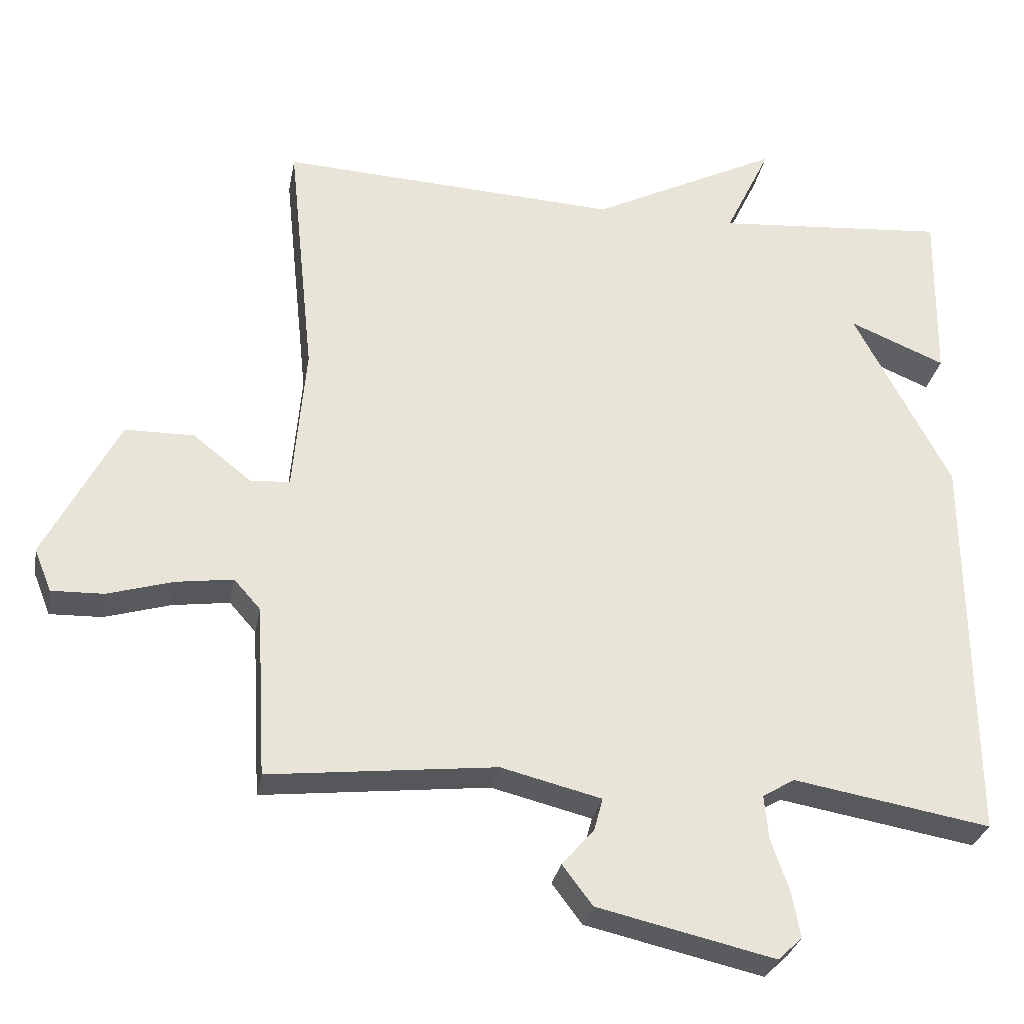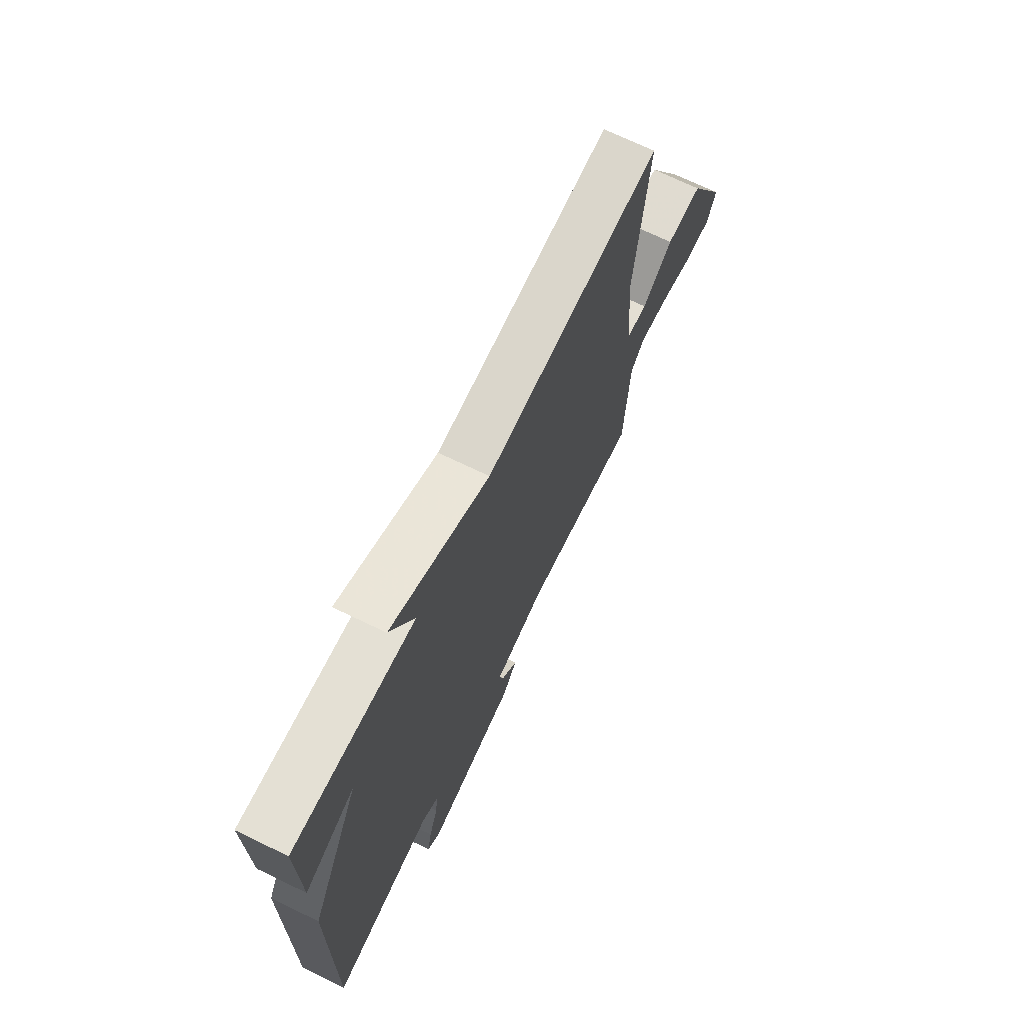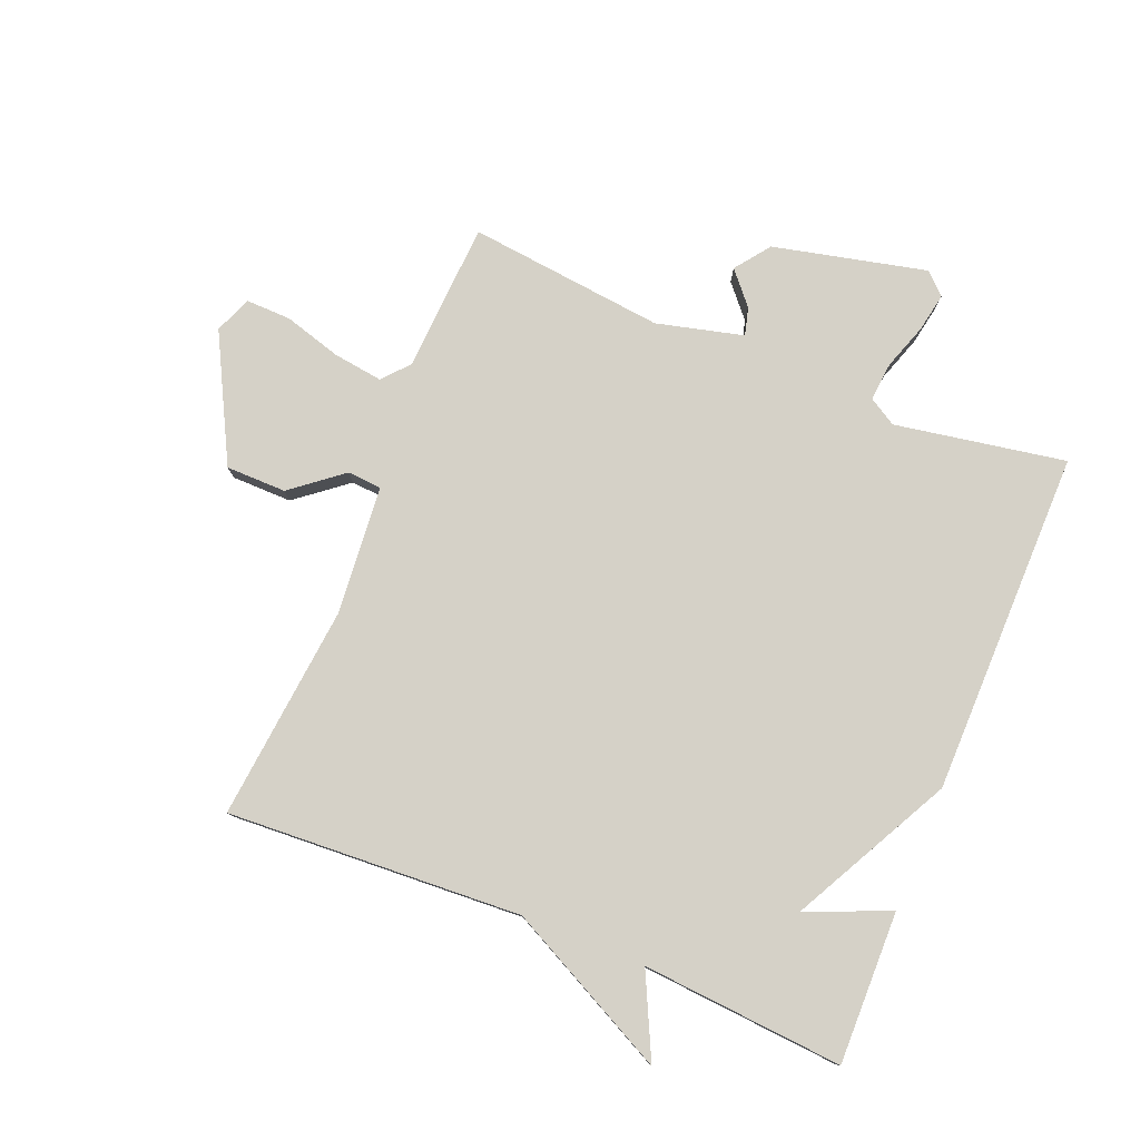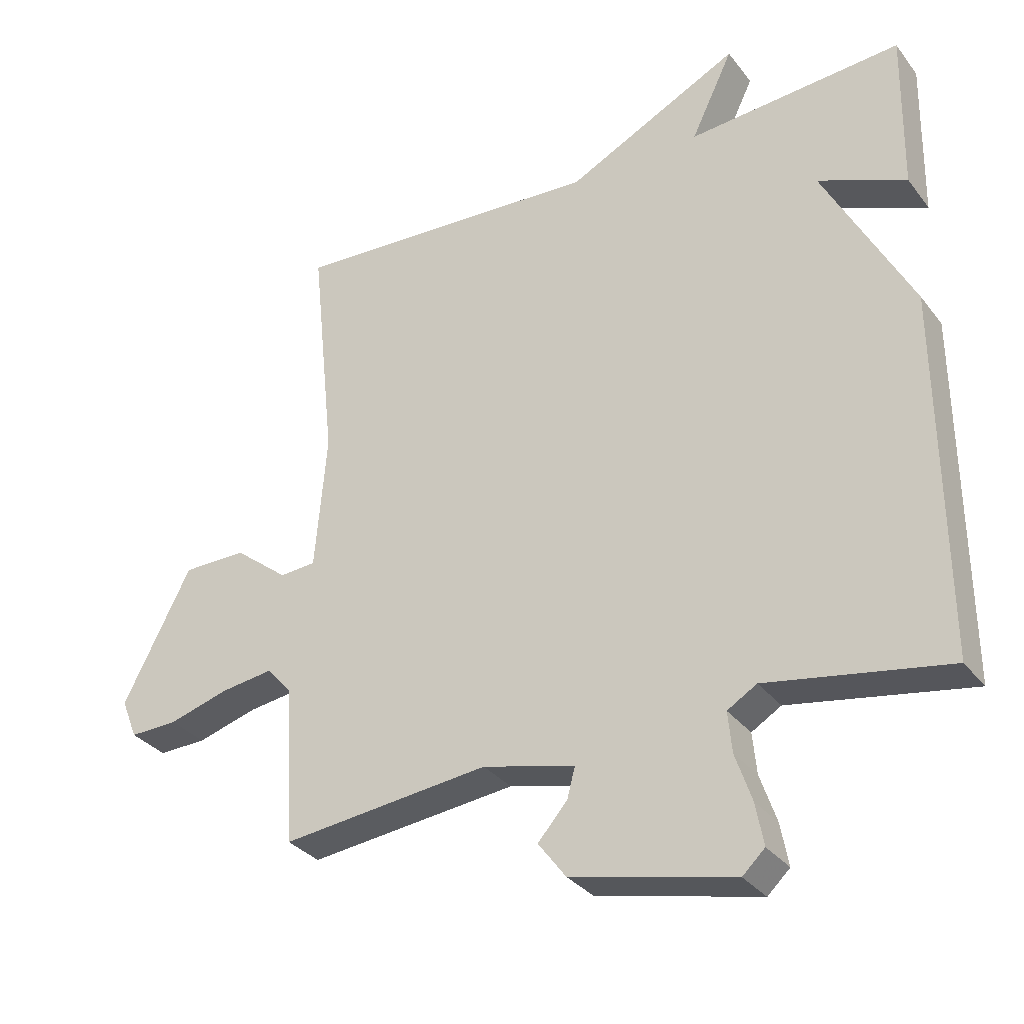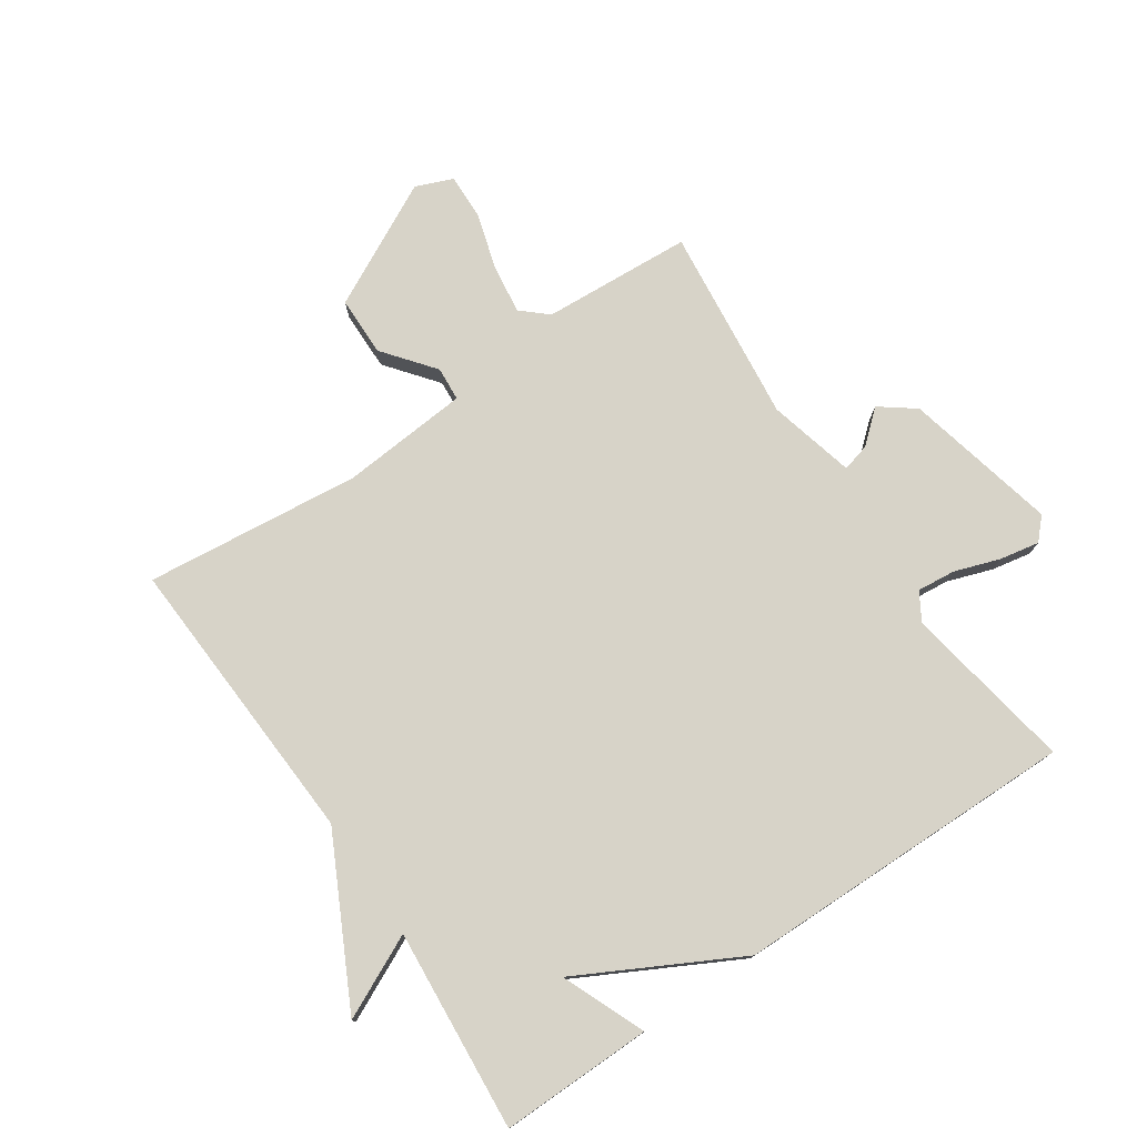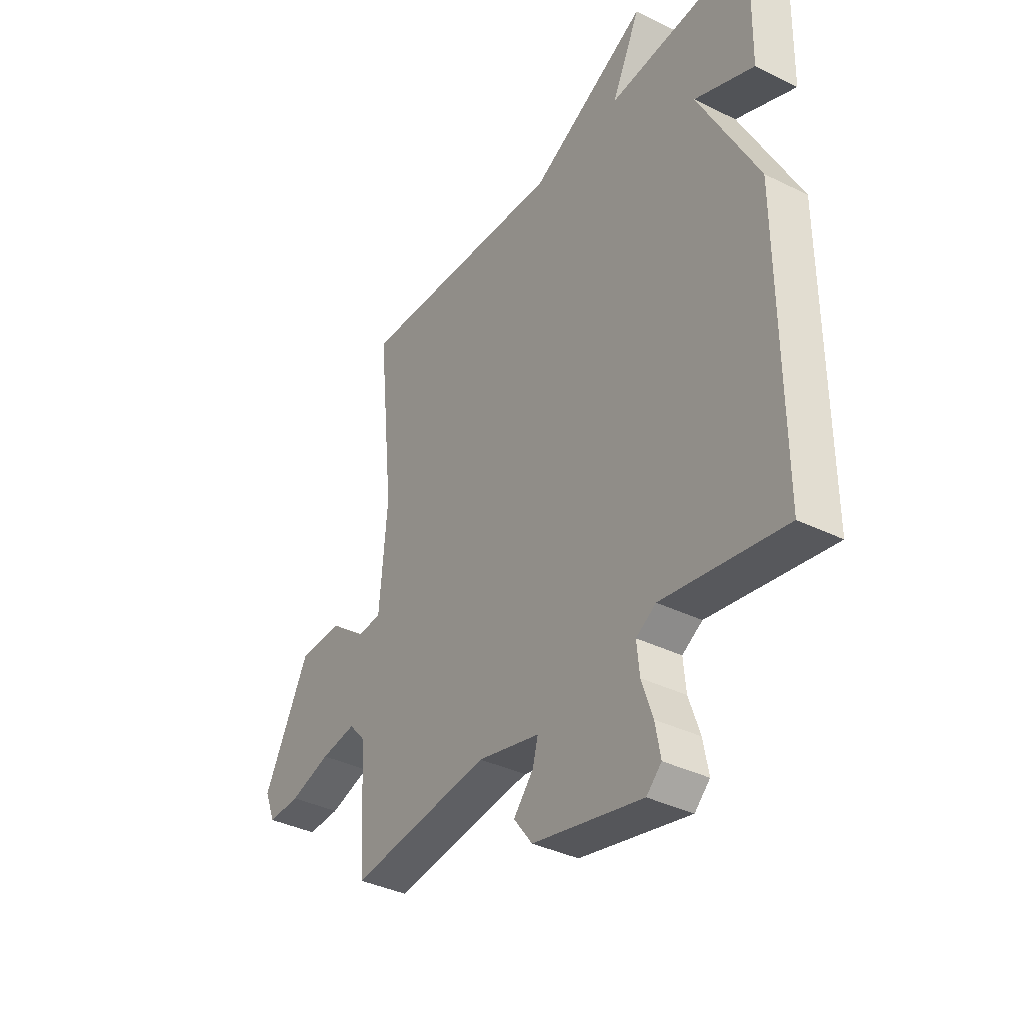
<metadata>
{"format":"obj","ext":"obj","renderer":"f3d","projection":"perspective","resolution":1024,"background":"white","views":[{"elev":-29.4,"azim":-10.3,"up":"+Z"},{"elev":70.8,"azim":115.8,"up":"+Z"},{"elev":79.2,"azim":22.1,"up":"+Y"},{"elev":-32.1,"azim":31.1,"up":"+Z"},{"elev":76.7,"azim":56.0,"up":"+Y"},{"elev":-37.2,"azim":57.6,"up":"+Z"}]}
</metadata>
<code>
v -0.5 0.07 -0.5
v -0.514 0.07 -0.258
v -0.551 0.07 -0.216
v -0.631 0.07 -0.227
v -0.723 0.07 -0.254
v -0.796 0.07 -0.256
v -0.82 0.07 -0.196
v -0.716 0.07 0.005
v -0.619 0.07 0.006
v -0.537 0.07 -0.059
v -0.482 0.07 -0.055
v -0.464 0.07 0.152
v -0.5 0.07 0.5
v -0.025 0.07 0.474
v 0.239 0.07 0.607
v 0.175 0.07 0.474
v 0.5 0.07 0.5
v 0.496 0.07 0.255
v 0.362 0.07 0.311
v 0.496 0.07 0.055
v 0.5 0.07 -0.5
v 0.225 0.07 -0.452
v 0.18 0.07 -0.479
v 0.186 0.07 -0.541
v 0.211 0.07 -0.614
v 0.223 0.07 -0.678
v 0.189 0.07 -0.71
v -0.058 0.07 -0.653
v -0.1 0.07 -0.597
v -0.055 0.07 -0.545
v -0.043 0.07 -0.5
v -0.183 0.07 -0.465
v -0.5 0 -0.5
v -0.514 0 -0.258
v -0.551 0 -0.216
v -0.631 0 -0.227
v -0.723 0 -0.254
v -0.796 0 -0.256
v -0.82 0 -0.196
v -0.716 0 0.005
v -0.619 0 0.006
v -0.537 0 -0.059
v -0.482 0 -0.055
v -0.464 0 0.152
v -0.5 0 0.5
v -0.025 0 0.474
v 0.239 0 0.607
v 0.175 0 0.474
v 0.5 0 0.5
v 0.496 0 0.255
v 0.362 0 0.311
v 0.496 0 0.055
v 0.5 0 -0.5
v 0.225 0 -0.452
v 0.18 0 -0.479
v 0.186 0 -0.541
v 0.211 0 -0.614
v 0.223 0 -0.678
v 0.189 0 -0.71
v -0.058 0 -0.653
v -0.1 0 -0.597
v -0.055 0 -0.545
v -0.043 0 -0.5
v -0.183 0 -0.465
f 28 29 30
f 27 28 30
f 26 27 30
f 25 26 30
f 24 25 30
f 23 24 30 31
f 22 23 31 32
f 19 20 21 22
f 16 17 18 19
f 16 19 22 32
f 14 15 16
f 12 13 14
f 16 32 1
f 14 16 1
f 12 14 1
f 11 12 1
f 8 9 10
f 7 8 10
f 6 7 10
f 5 6 10
f 4 5 10
f 3 4 10 11
f 11 1 2
f 2 3 11
f 62 61 60
f 62 60 59
f 62 59 58
f 62 58 57
f 62 57 56
f 63 62 56 55
f 64 63 55 54
f 54 53 52 51
f 51 50 49 48
f 64 54 51 48
f 48 47 46
f 46 45 44
f 33 64 48
f 33 48 46
f 33 46 44
f 33 44 43
f 42 41 40
f 42 40 39
f 42 39 38
f 42 38 37
f 42 37 36
f 43 42 36 35
f 34 33 43
f 43 35 34
f 1 33 34 2
f 2 34 35 3
f 3 35 36 4
f 4 36 37 5
f 5 37 38 6
f 6 38 39 7
f 7 39 40 8
f 8 40 41 9
f 9 41 42 10
f 10 42 43 11
f 11 43 44 12
f 12 44 45 13
f 13 45 46 14
f 14 46 47 15
f 15 47 48 16
f 16 48 49 17
f 17 49 50 18
f 18 50 51 19
f 19 51 52 20
f 20 52 53 21
f 21 53 54 22
f 22 54 55 23
f 23 55 56 24
f 24 56 57 25
f 25 57 58 26
f 26 58 59 27
f 27 59 60 28
f 28 60 61 29
f 29 61 62 30
f 30 62 63 31
f 31 63 64 32
f 32 64 33 1

</code>
